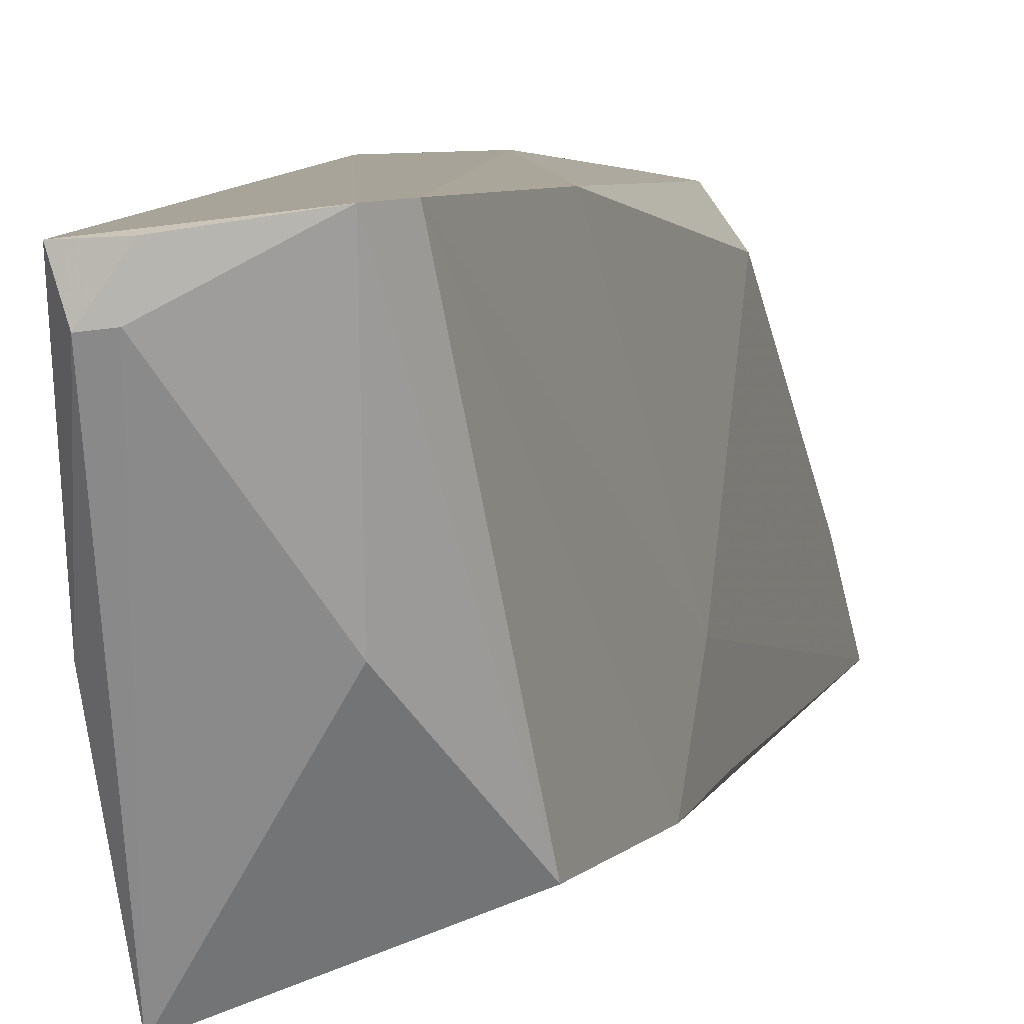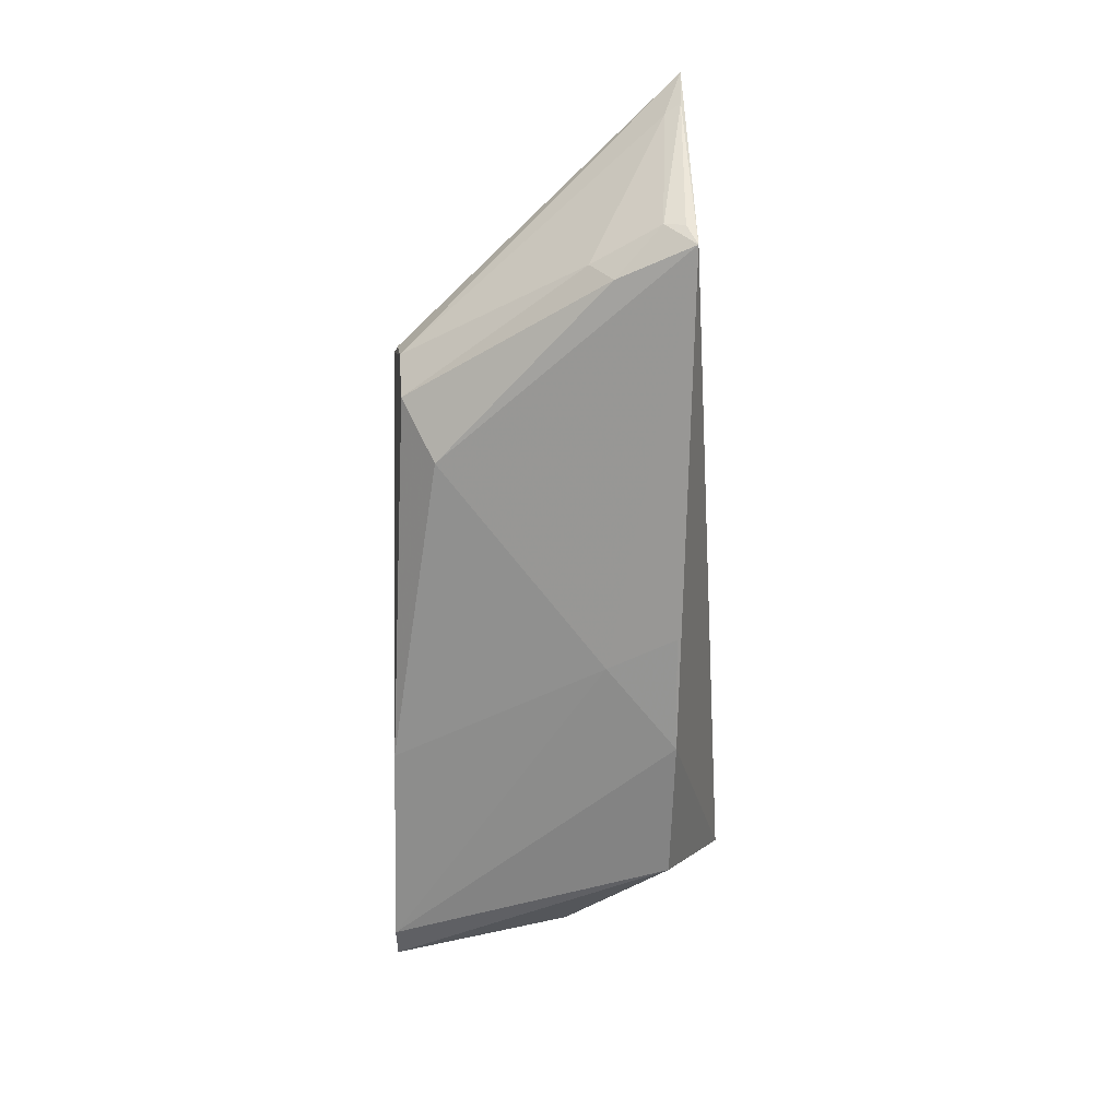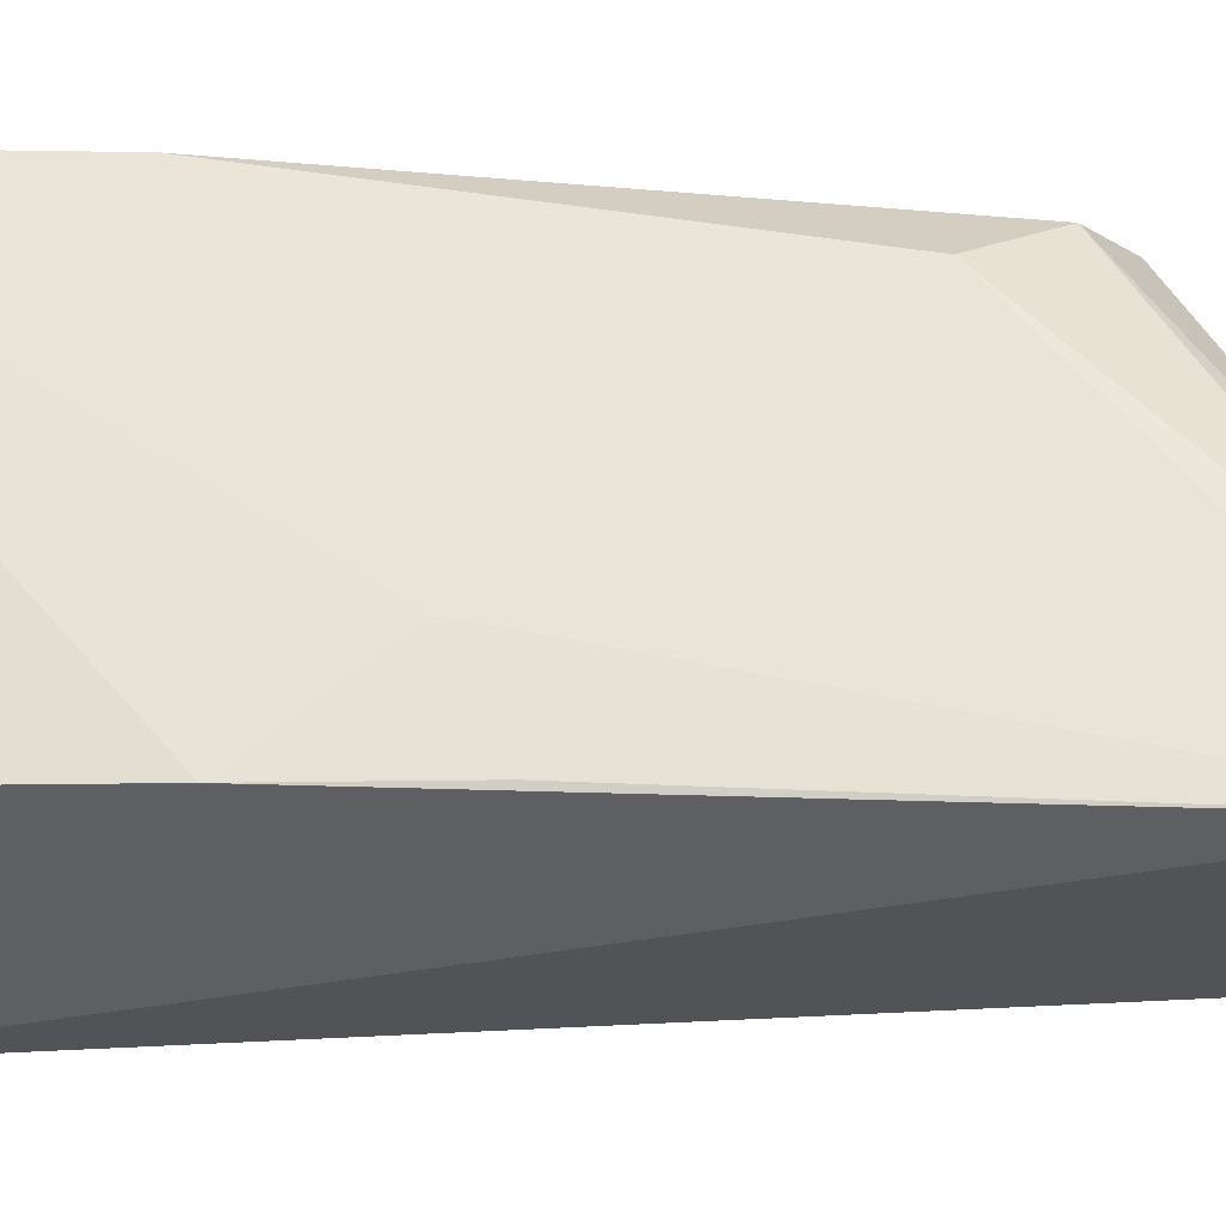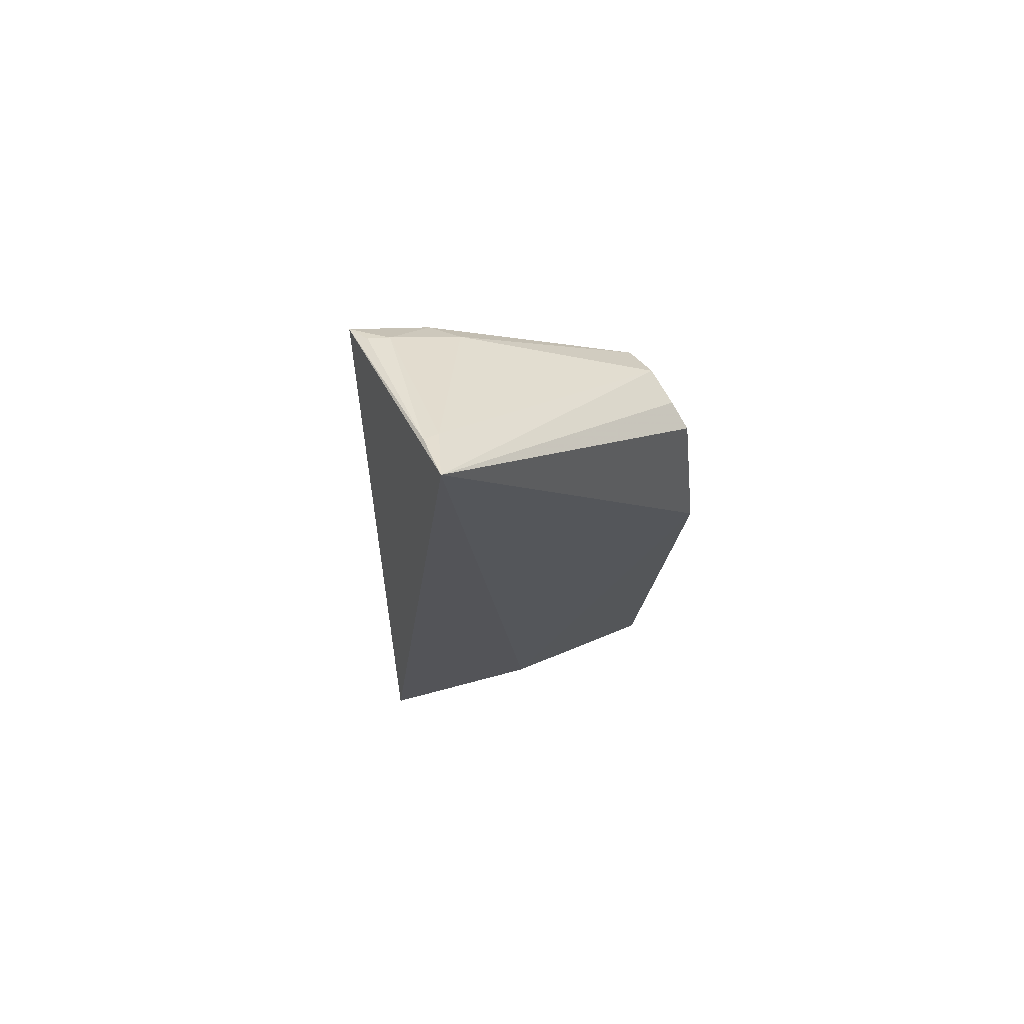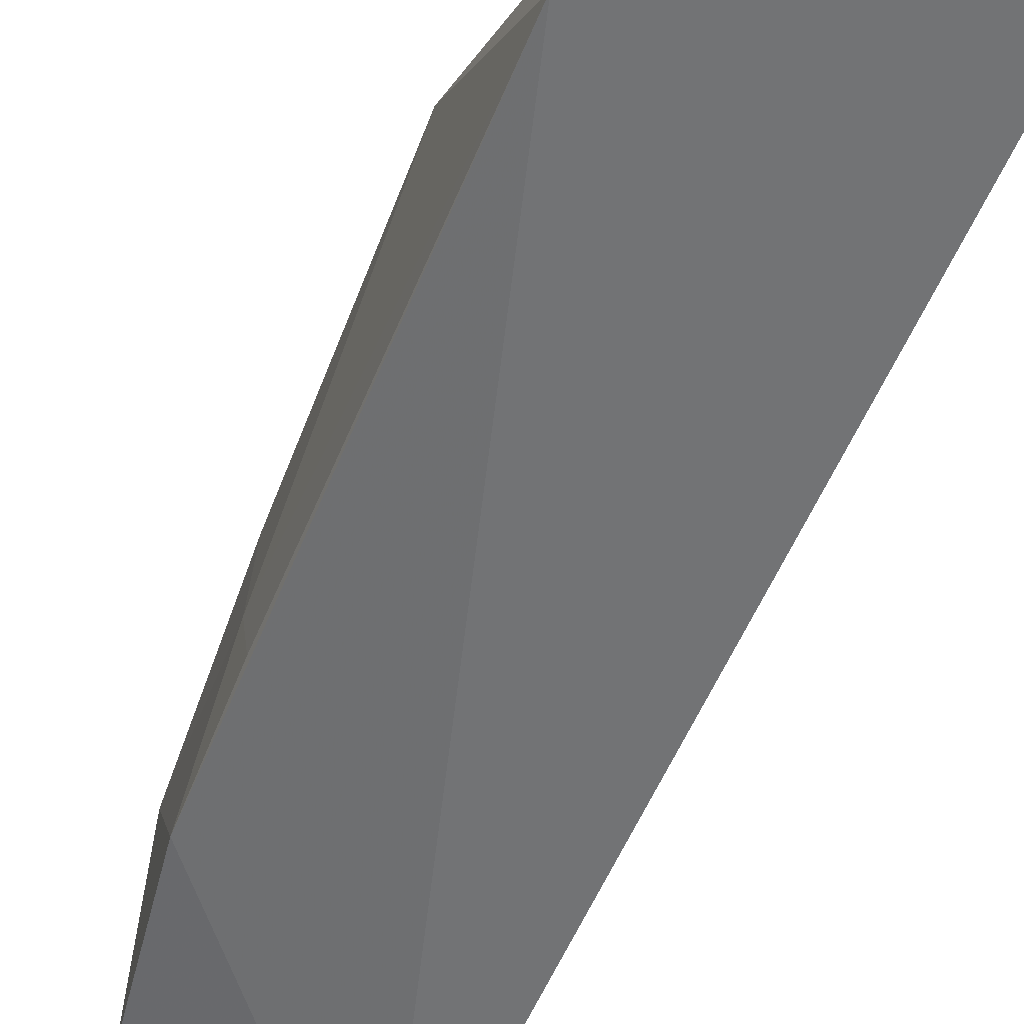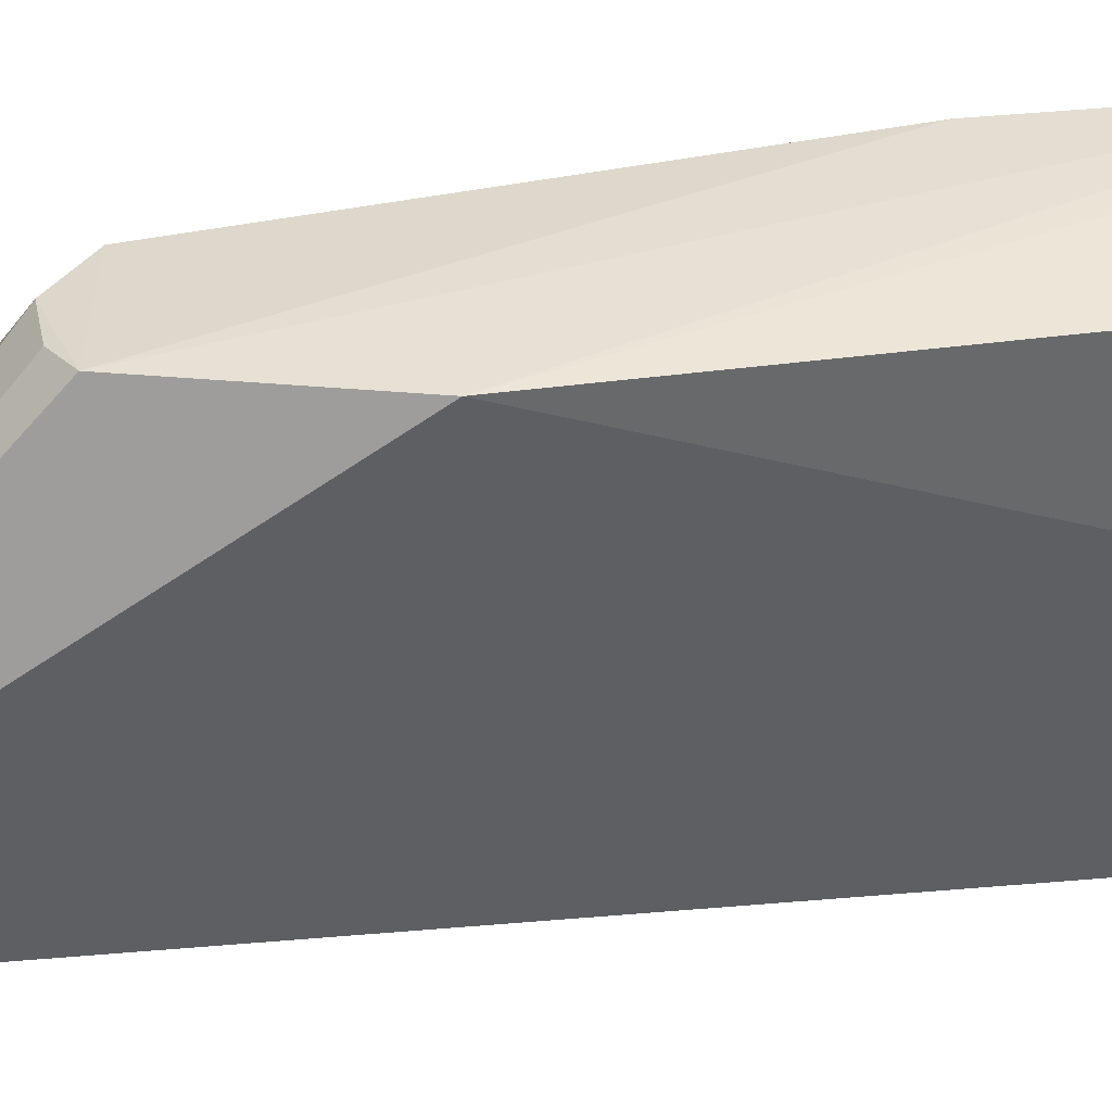
<metadata>
{"format":"obj","ext":"obj","renderer":"f3d","projection":"perspective","resolution":1024,"background":"white","views":[{"elev":7.5,"azim":-162.8,"up":"+Y"},{"elev":24.6,"azim":-90.1,"up":"+Z"},{"elev":-21.8,"azim":-88.2,"up":"+Y"},{"elev":67.4,"azim":66.6,"up":"+Z"},{"elev":-51.9,"azim":-17.5,"up":"+Y"},{"elev":40.5,"azim":85.6,"up":"+Y"}]}
</metadata>
<code>
v -0.00532 0.04496 0.1327
v -0.006466 0.04557 0.1316
v -0.0163 0.03729 0.01841
v -0.02191 0.08348 0.005104
v -0.01372 0.08404 0.0961
v -0.009173 0.08452 0.0748
v -0.03545 0.04406 0.1173
v -0.01487 0.05982 0.01252
v -0.03419 0.08516 0.01412
v -0.02261 0.08255 0.09877
v -0.01844 0.07844 0.004437
v -0.03233 0.08509 0.00928
v -0.03793 0.04583 0.02739
v -0.03072 0.05751 0.1134
v -0.01728 0.08319 0.09818
v -0.03404 0.08428 0.04377
v -0.01679 0.08318 0.00477
v -0.03091 0.06029 0.01452
v -0.02103 0.07876 0.004931
v -0.03936 0.0453 0.04787
v -0.03145 0.04822 0.1189
v -0.01216 0.04737 0.1284
v -0.02822 0.08205 0.09479
v -0.03371 0.07752 0.08755
v -0.0381 0.05496 0.05956
v -0.03416 0.05441 0.1125
v -0.01155 0.04521 0.1299
v -0.03859 0.04556 0.06421
v -0.03239 0.04549 0.119
f 6 5 1
f 7 3 1
f 8 6 1
f 8 1 3
f 9 5 6
f 11 8 3
f 12 9 6
f 13 9 12
f 15 10 1
f 15 1 5
f 15 5 10
f 16 5 9
f 17 11 4
f 17 6 8
f 17 8 11
f 17 12 6
f 17 4 12
f 18 13 12
f 18 3 13
f 19 12 4
f 19 4 11
f 19 18 12
f 19 11 3
f 19 3 18
f 20 13 3
f 20 3 7
f 20 9 13
f 22 1 10
f 22 10 14
f 22 14 21
f 23 10 5
f 23 5 16
f 23 14 10
f 24 23 16
f 25 16 9
f 25 9 20
f 25 24 16
f 25 7 24
f 26 21 14
f 26 7 21
f 26 14 23
f 26 24 7
f 26 23 24
f 27 7 1
f 27 22 21
f 27 1 22
f 28 25 20
f 28 20 7
f 28 7 25
f 29 27 21
f 29 21 7
f 29 7 27

</code>
